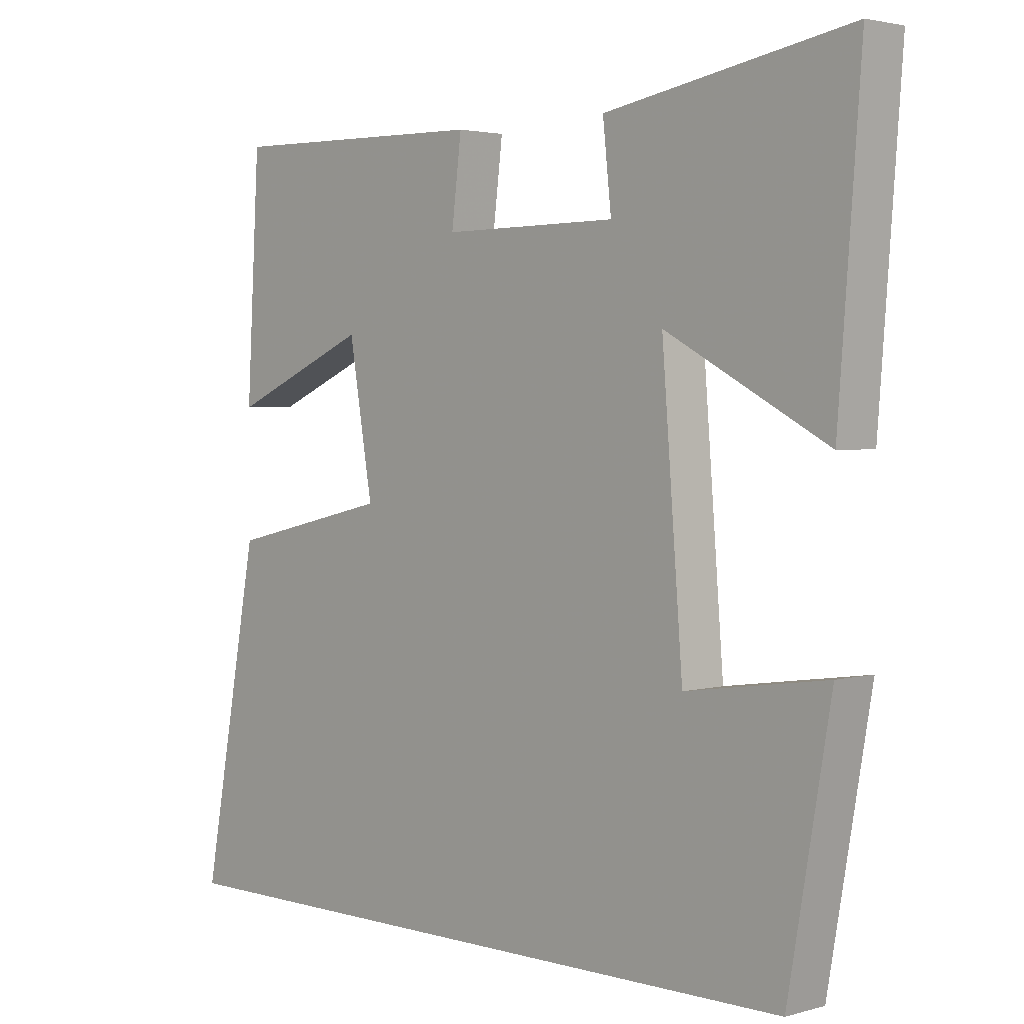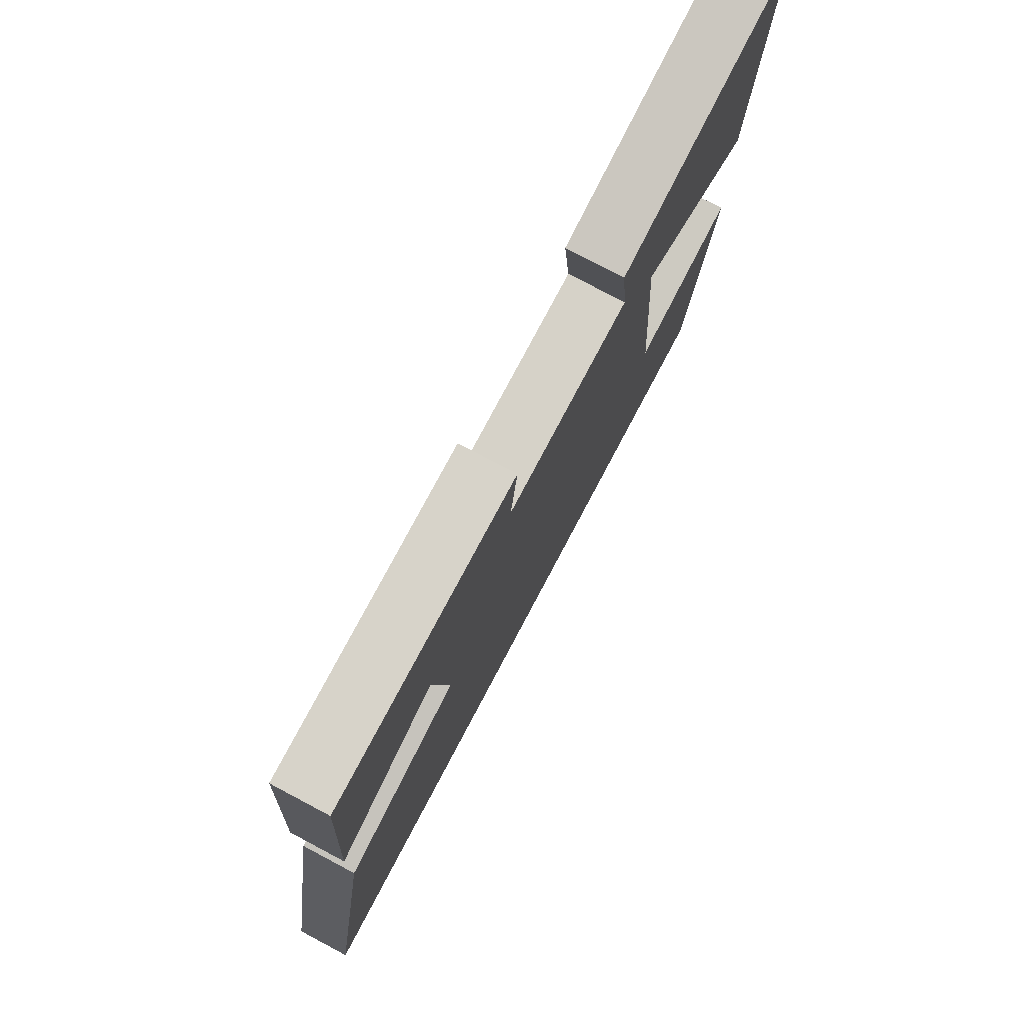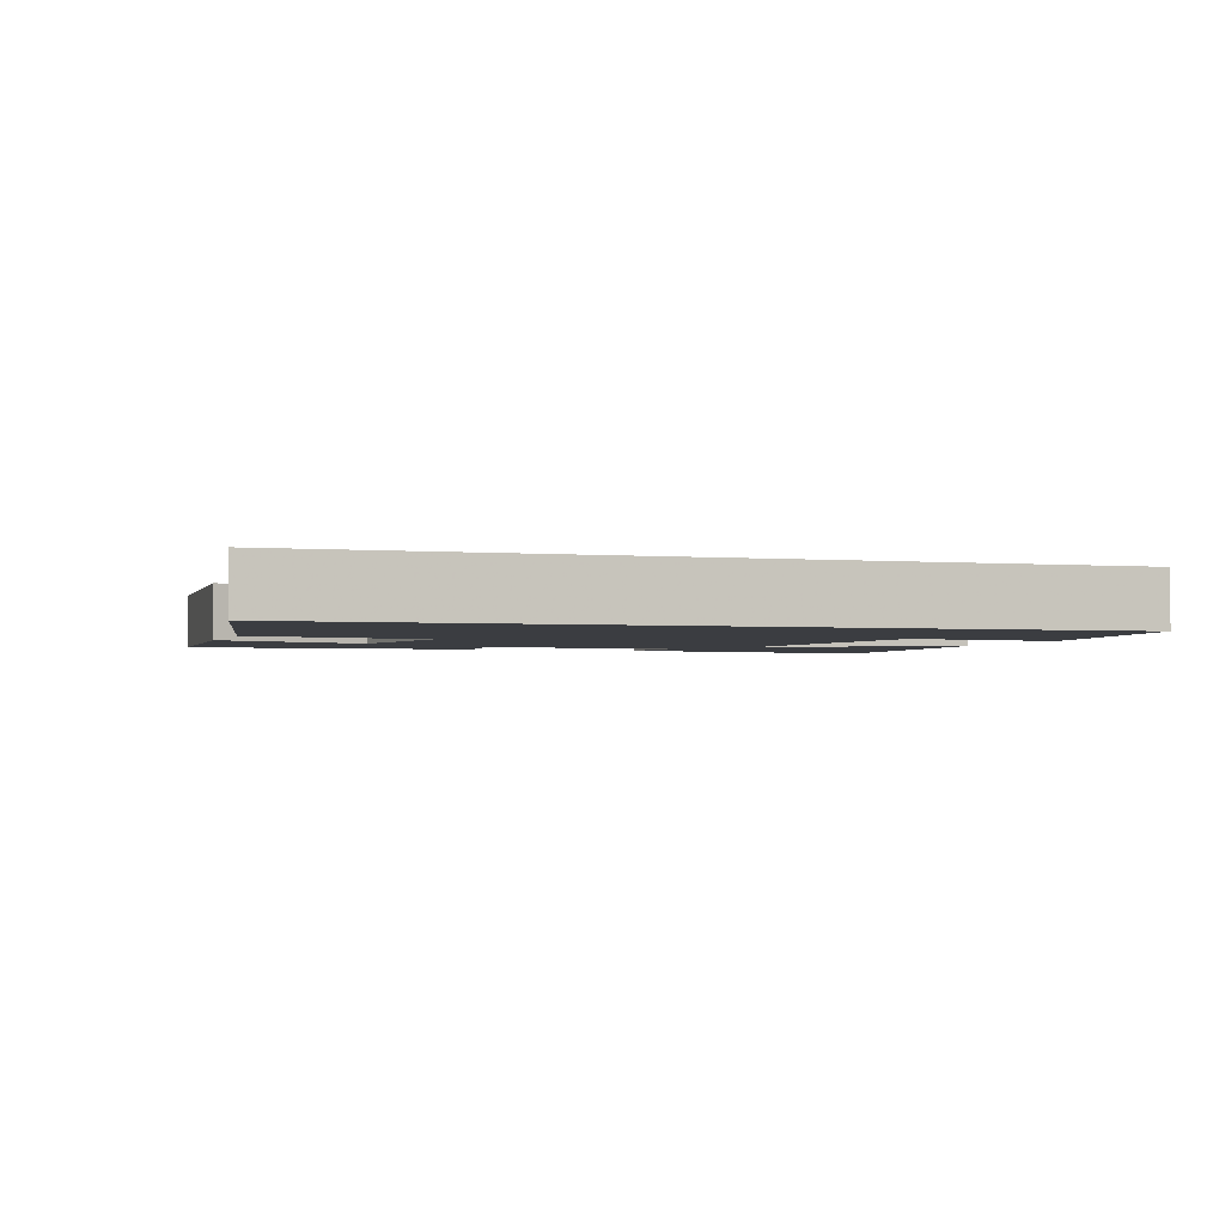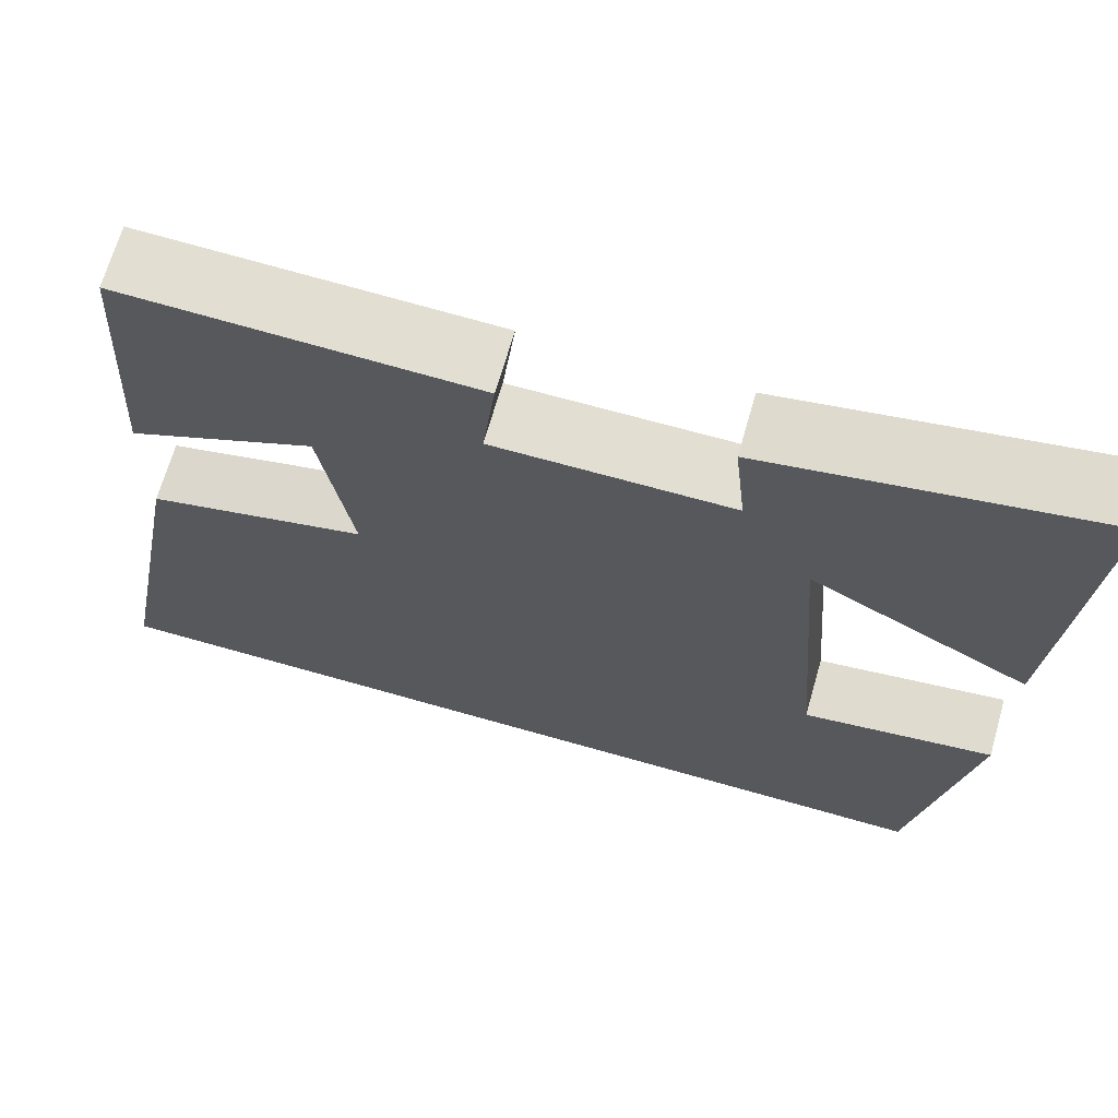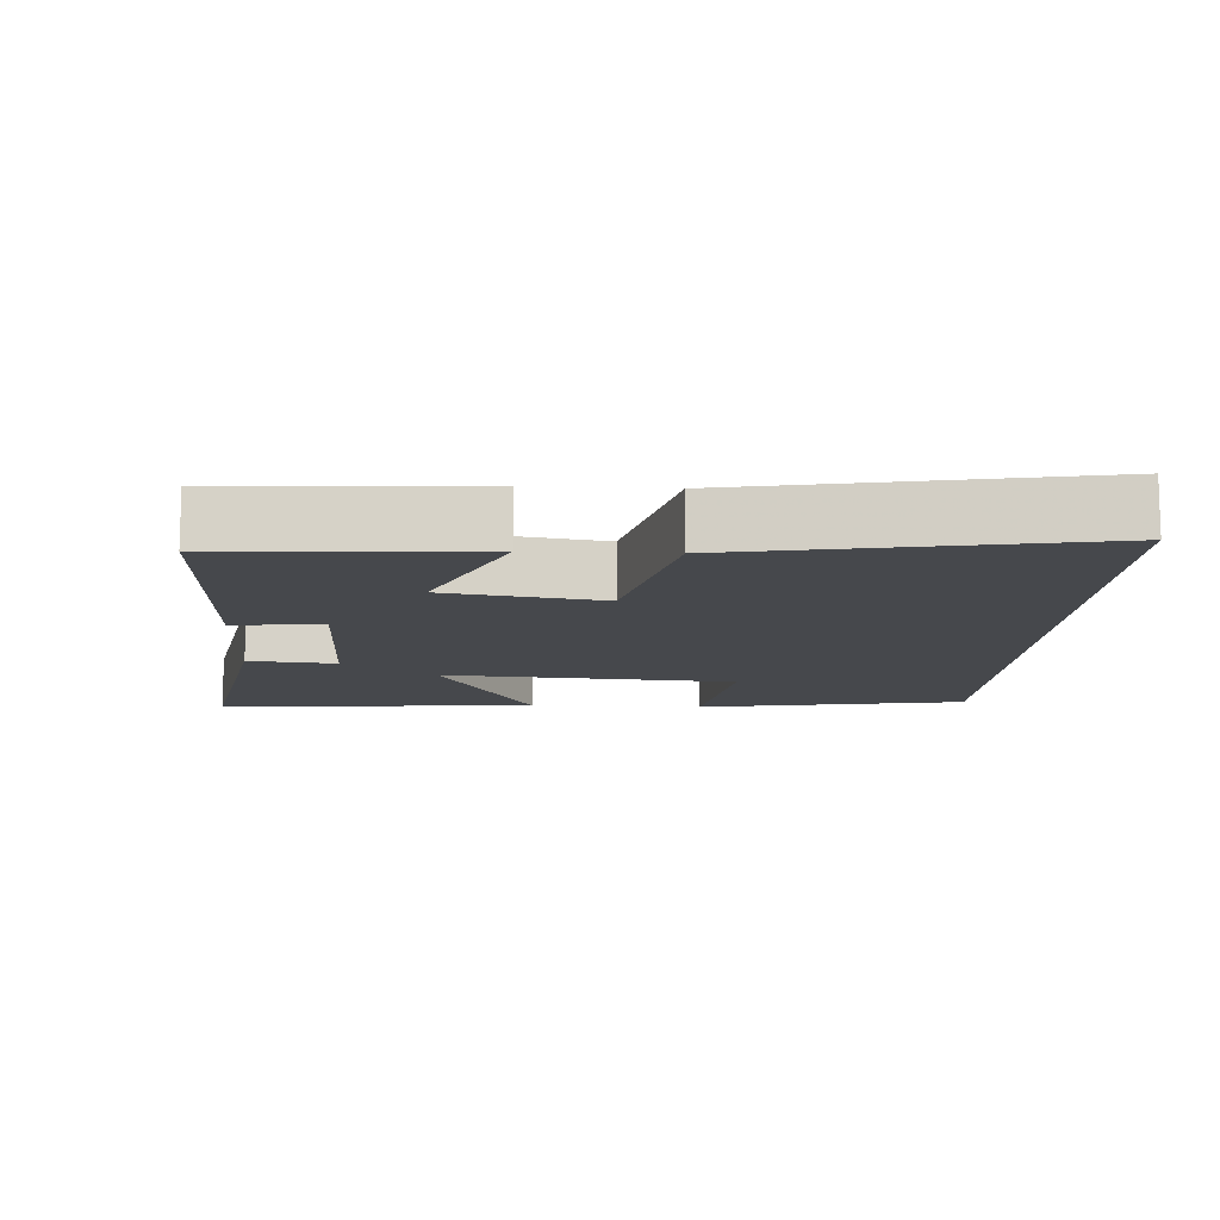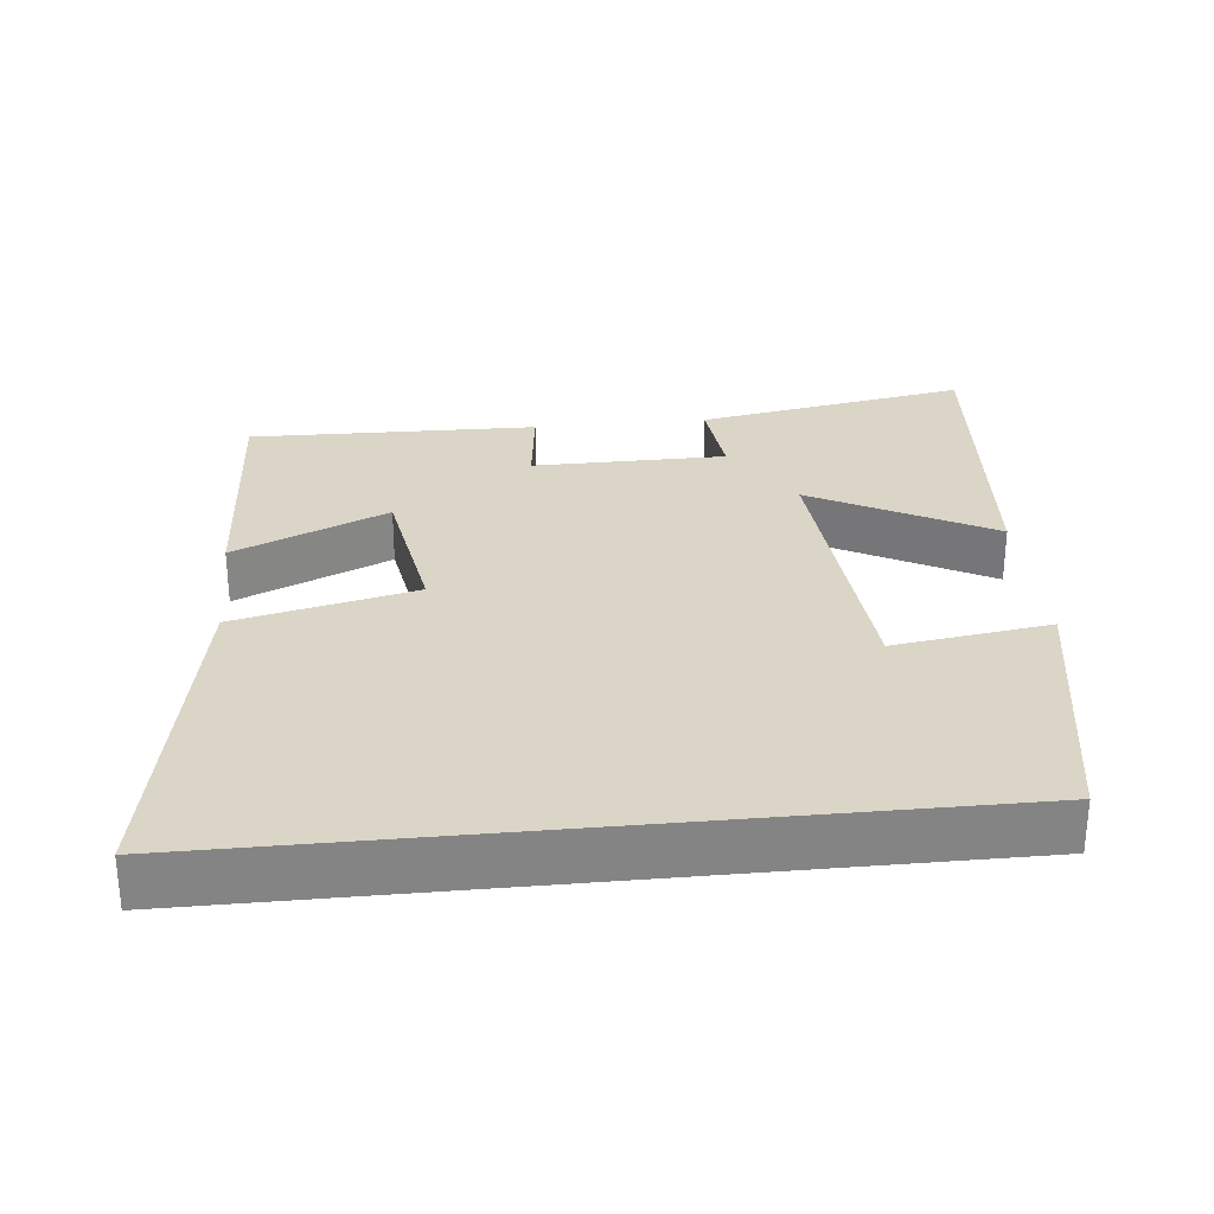
<metadata>
{"format":"obj","ext":"obj","renderer":"f3d","projection":"perspective","resolution":1024,"background":"white","views":[{"elev":2.7,"azim":-134.2,"up":"+Z"},{"elev":77.4,"azim":117.9,"up":"+Z"},{"elev":-2.3,"azim":161.8,"up":"+Y"},{"elev":67.9,"azim":-164.0,"up":"+Z"},{"elev":-11.5,"azim":86.9,"up":"+Y"},{"elev":29.0,"azim":174.2,"up":"+Y"}]}
</metadata>
<code>
v 0.48 0.07 0.508
v 0.5 0.07 0.16
v 0.287 0.07 0.254
v 0.251 0.07 0.038
v 0.5 0.07 -0.02
v 0.588 0.07 -0.5
v -0.435 0.07 -0.5
v -0.5 0.07 -0.126
v -0.284 0.07 -0.157
v -0.252 0.07 0.251
v -0.5 0.07 0.118
v -0.534 0.07 0.567
v -0.159 0.07 0.5
v -0.172 0.07 0.378
v 0.096 0.07 0.376
v 0.081 0.07 0.5
v 0.48 0 0.508
v 0.5 0 0.16
v 0.287 0 0.254
v 0.251 0 0.038
v 0.5 0 -0.02
v 0.588 0 -0.5
v -0.435 0 -0.5
v -0.5 0 -0.126
v -0.284 0 -0.157
v -0.252 0 0.251
v -0.5 0 0.118
v -0.534 0 0.567
v -0.159 0 0.5
v -0.172 0 0.378
v 0.096 0 0.376
v 0.081 0 0.5
f 15 16 1 2
f 11 12 13 14
f 10 11 14
f 9 10 14 15
f 6 7 8 9
f 4 5 6 9
f 3 4 9 15
f 2 3 15
f 18 17 32 31
f 30 29 28 27
f 30 27 26
f 31 30 26 25
f 25 24 23 22
f 25 22 21 20
f 31 25 20 19
f 31 19 18
f 1 17 18 2
f 2 18 19 3
f 3 19 20 4
f 4 20 21 5
f 5 21 22 6
f 6 22 23 7
f 7 23 24 8
f 8 24 25 9
f 9 25 26 10
f 10 26 27 11
f 11 27 28 12
f 12 28 29 13
f 13 29 30 14
f 14 30 31 15
f 15 31 32 16
f 16 32 17 1

</code>
